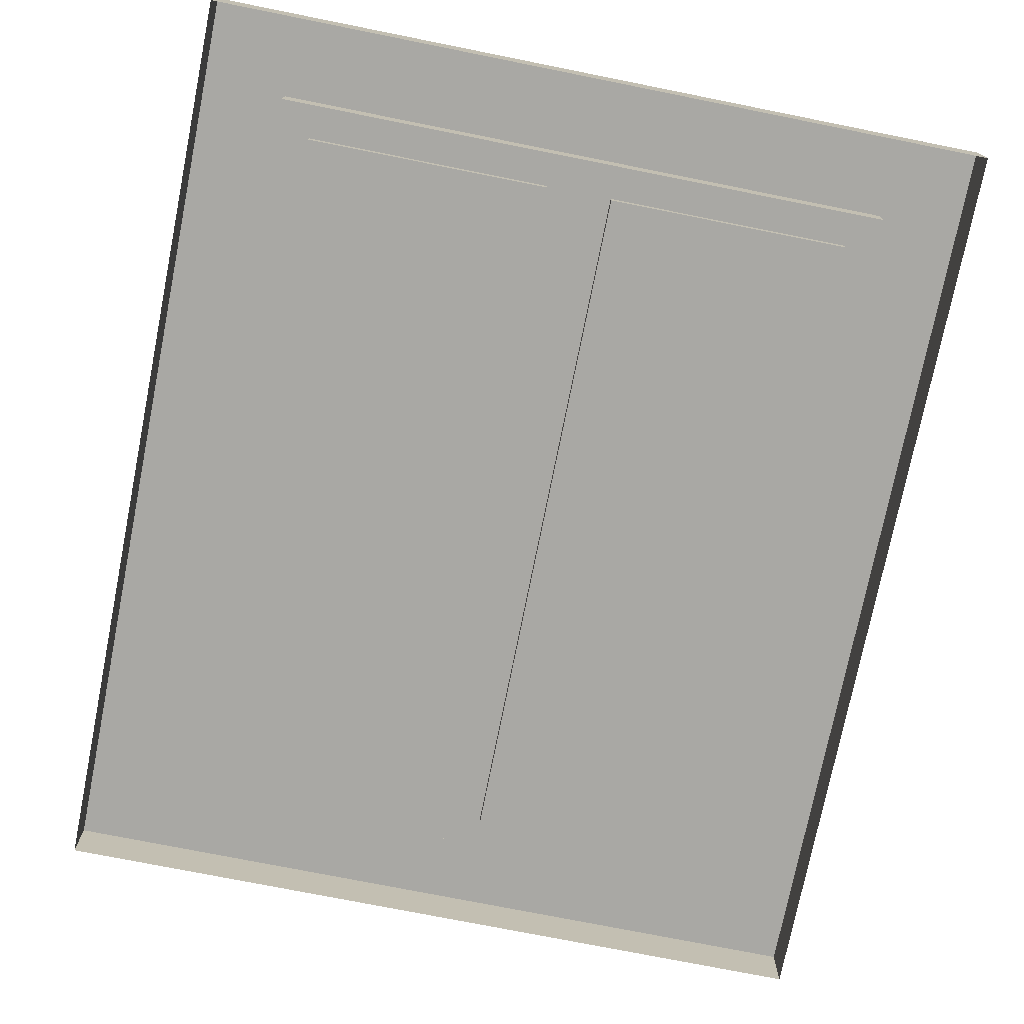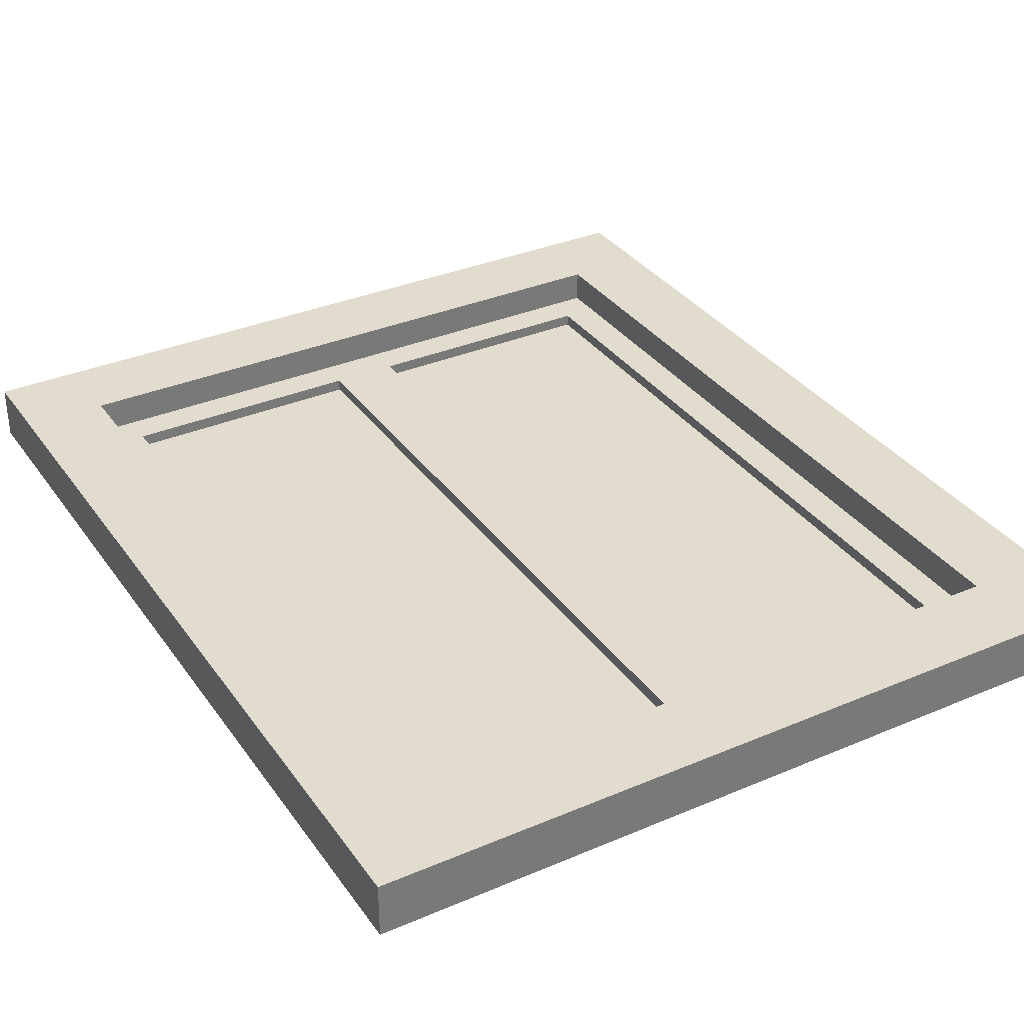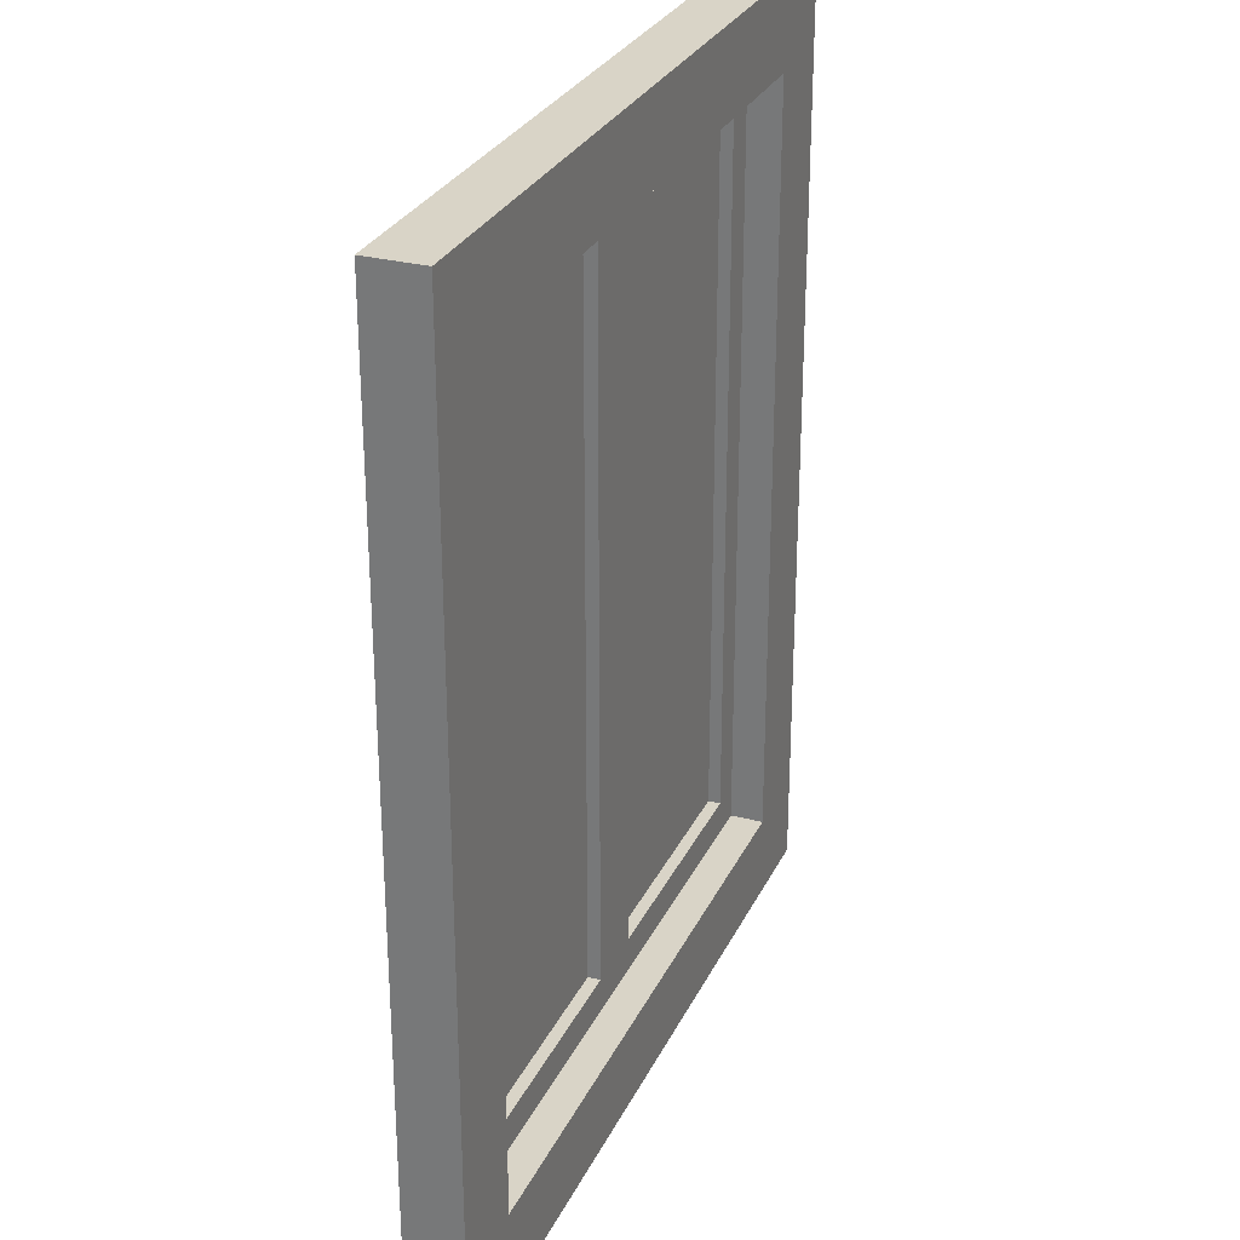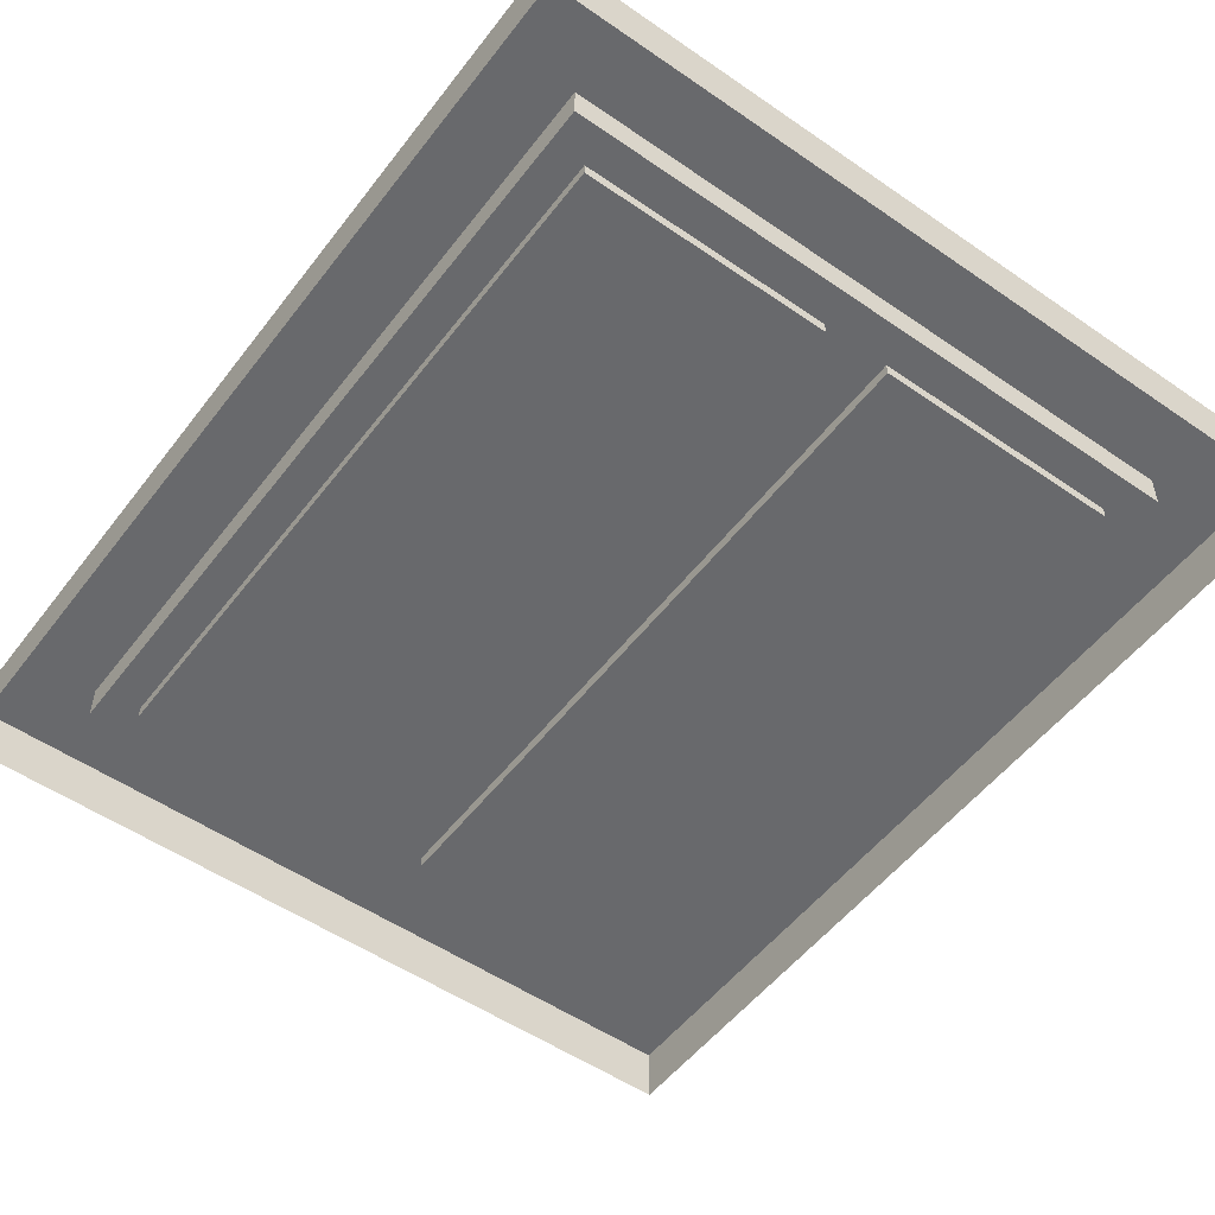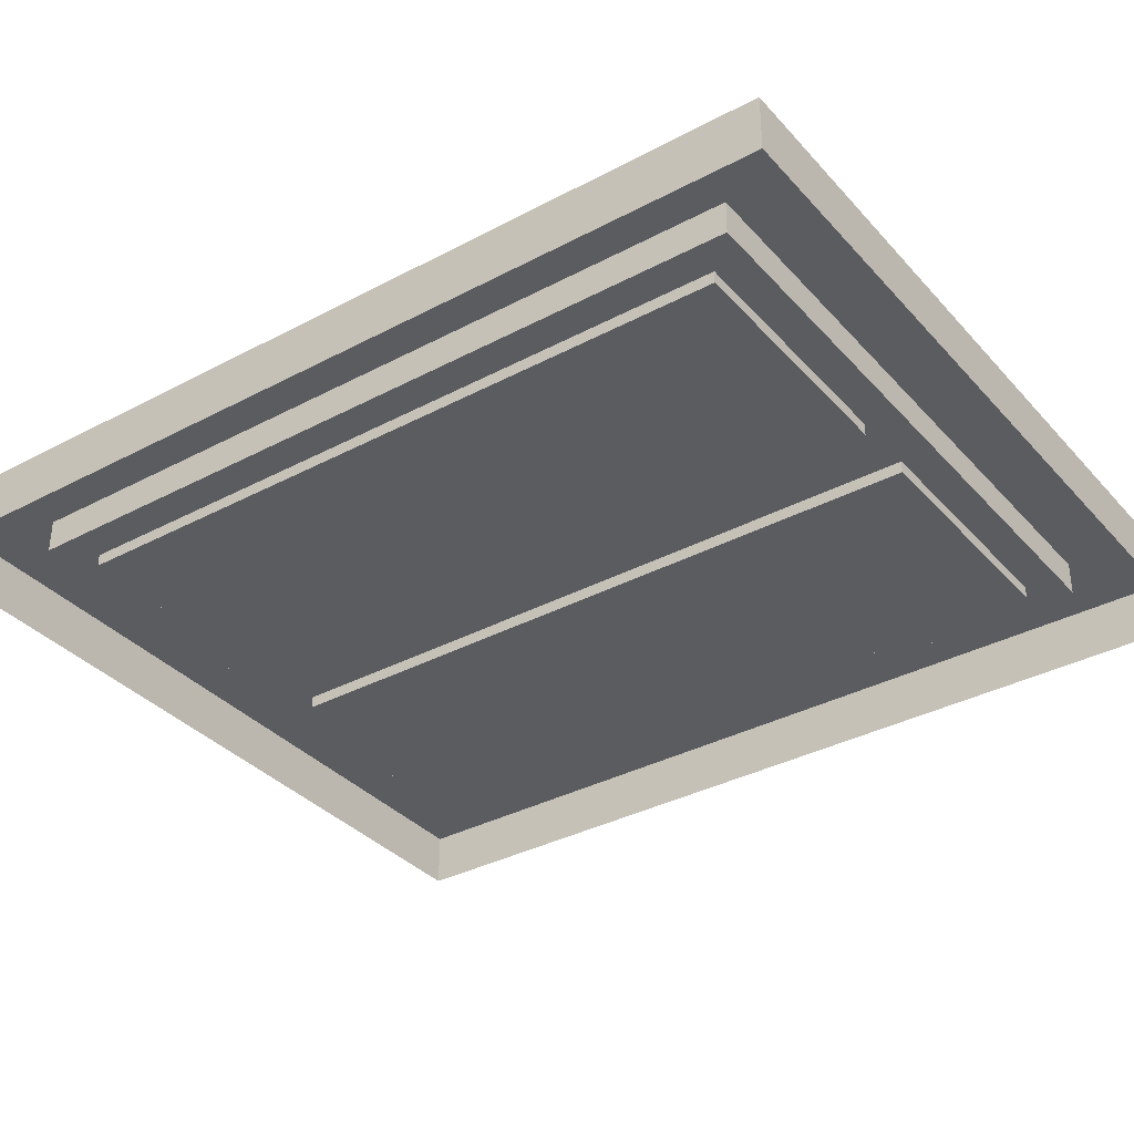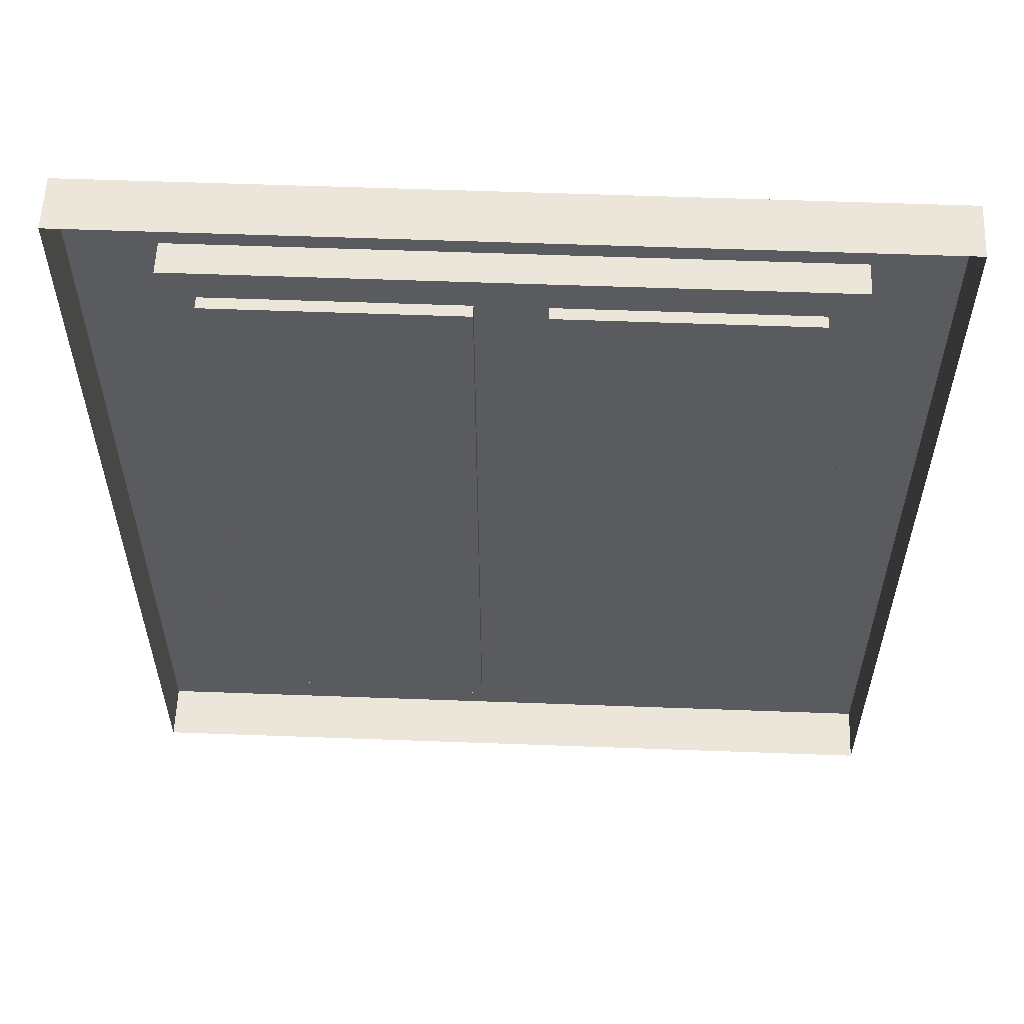
<metadata>
{"format":"obj","ext":"obj","renderer":"f3d","projection":"perspective","resolution":1024,"background":"white","views":[{"elev":-74.9,"azim":-11.3,"up":"+Z"},{"elev":34.0,"azim":150.0,"up":"+Z"},{"elev":28.6,"azim":-68.5,"up":"+Y"},{"elev":-52.8,"azim":-36.5,"up":"+Z"},{"elev":-35.0,"azim":125.4,"up":"+Z"},{"elev":57.6,"azim":-177.8,"up":"+Y"}]}
</metadata>
<code>
g Plane
v -2.174 1.304 -15.06
v -2.399 3.577 -15.06
v -2.174 3.352 -15.06
v -2.399 1.079 -15.06
v -0.4858 1.304 -15.06
v -0.2611 1.079 -15.06
v -0.4858 3.352 -15.06
v -0.2611 3.577 -15.06
v -2.082 3.262 -15.15
v -2.082 1.394 -15.19
v -2.082 1.394 -15.15
v -2.082 3.262 -15.19
v -2.082 1.394 -15.15
v -1.419 1.394 -15.19
v -1.419 1.394 -15.15
v -2.082 1.394 -15.19
v -2.399 1.079 -15.06
v -2.399 3.577 -15.21
v -2.399 3.577 -15.06
v -2.399 1.079 -15.21
v -1.419 1.394 -15.15
v -1.419 3.262 -15.19
v -1.419 3.262 -15.15
v -1.419 1.394 -15.19
v -2.082 1.394 -15.19
v -1.419 3.262 -15.19
v -1.419 1.394 -15.19
v -2.082 3.262 -15.19
v -1.239 1.394 -15.19
v -0.5758 3.262 -15.19
v -0.5758 1.394 -15.19
v -1.239 3.262 -15.19
v -0.5758 1.394 -15.15
v -0.5758 3.262 -15.19
v -0.5758 3.262 -15.15
v -0.5758 1.394 -15.19
v -1.239 1.394 -15.15
v -0.5758 1.394 -15.19
v -0.5758 1.394 -15.15
v -1.239 1.394 -15.19
v -1.239 3.262 -15.15
v -1.239 1.394 -15.19
v -1.239 1.394 -15.15
v -1.239 3.262 -15.19
v -0.5758 3.262 -15.15
v -1.239 3.262 -15.19
v -1.239 3.262 -15.15
v -0.5758 3.262 -15.19
v -0.2611 1.079 -15.06
v -2.399 1.079 -15.21
v -2.399 1.079 -15.06
v -0.2611 1.079 -15.21
v -2.399 3.577 -15.06
v -0.2611 3.577 -15.21
v -0.2611 3.577 -15.06
v -2.399 3.577 -15.21
v -0.2611 3.577 -15.06
v -0.2611 1.079 -15.21
v -0.2611 1.079 -15.06
v -0.2611 3.577 -15.21
v -1.419 3.262 -15.15
v -2.082 3.262 -15.19
v -2.082 3.262 -15.15
v -1.419 3.262 -15.19
v -1.239 3.262 -15.15
v -0.4858 3.352 -15.15
v -0.5758 3.262 -15.15
v -2.174 3.352 -15.15
v -1.419 3.262 -15.15
v -2.082 3.262 -15.15
v -0.5758 1.394 -15.15
v -1.419 1.394 -15.15
v -1.239 1.394 -15.15
v -0.4858 1.304 -15.15
v -2.174 1.304 -15.15
v -2.082 1.394 -15.15
v -2.174 3.352 -15.15
v -0.4858 3.352 -15.15
v -0.4858 1.304 -15.15
v -0.4858 1.304 -15.15
v -2.174 1.304 -15.06
v -2.174 1.304 -15.15
v -0.4858 1.304 -15.06
v -0.4858 1.304 -15.06
v -0.4858 3.352 -15.15
v -0.4858 3.352 -15.06
v -0.4858 1.304 -15.15
v -2.174 3.352 -15.06
v -2.174 1.304 -15.15
v -2.174 1.304 -15.06
v -2.174 3.352 -15.15
v -0.4858 3.352 -15.06
v -2.174 3.352 -15.15
v -2.174 3.352 -15.06
v -0.4858 3.352 -15.15
f 2 1 3
f 2 4 1
f 4 5 1
f 4 6 5
f 6 7 5
f 8 3 7
f 6 8 7
f 8 2 3
f 10 9 11
f 10 12 9
f 14 13 15
f 14 16 13
f 18 17 19
f 18 20 17
f 22 21 23
f 22 24 21
f 26 25 27
f 26 28 25
f 30 29 31
f 30 32 29
f 34 33 35
f 34 36 33
f 38 37 39
f 38 40 37
f 42 41 43
f 42 44 41
f 46 45 47
f 46 48 45
f 50 49 51
f 50 52 49
f 54 53 55
f 54 56 53
f 58 57 59
f 58 60 57
f 62 61 63
f 62 64 61
f 66 65 67
f 68 65 66
f 68 69 65
f 68 70 69
f 66 67 71
f 65 69 72
f 65 72 73
f 73 74 71
f 73 75 74
f 72 75 73
f 76 68 75
f 72 76 75
f 76 70 77
f 78 71 79
f 81 80 82
f 81 83 80
f 85 84 86
f 85 87 84
f 89 88 90
f 89 91 88
f 93 92 94
f 93 95 92

</code>
